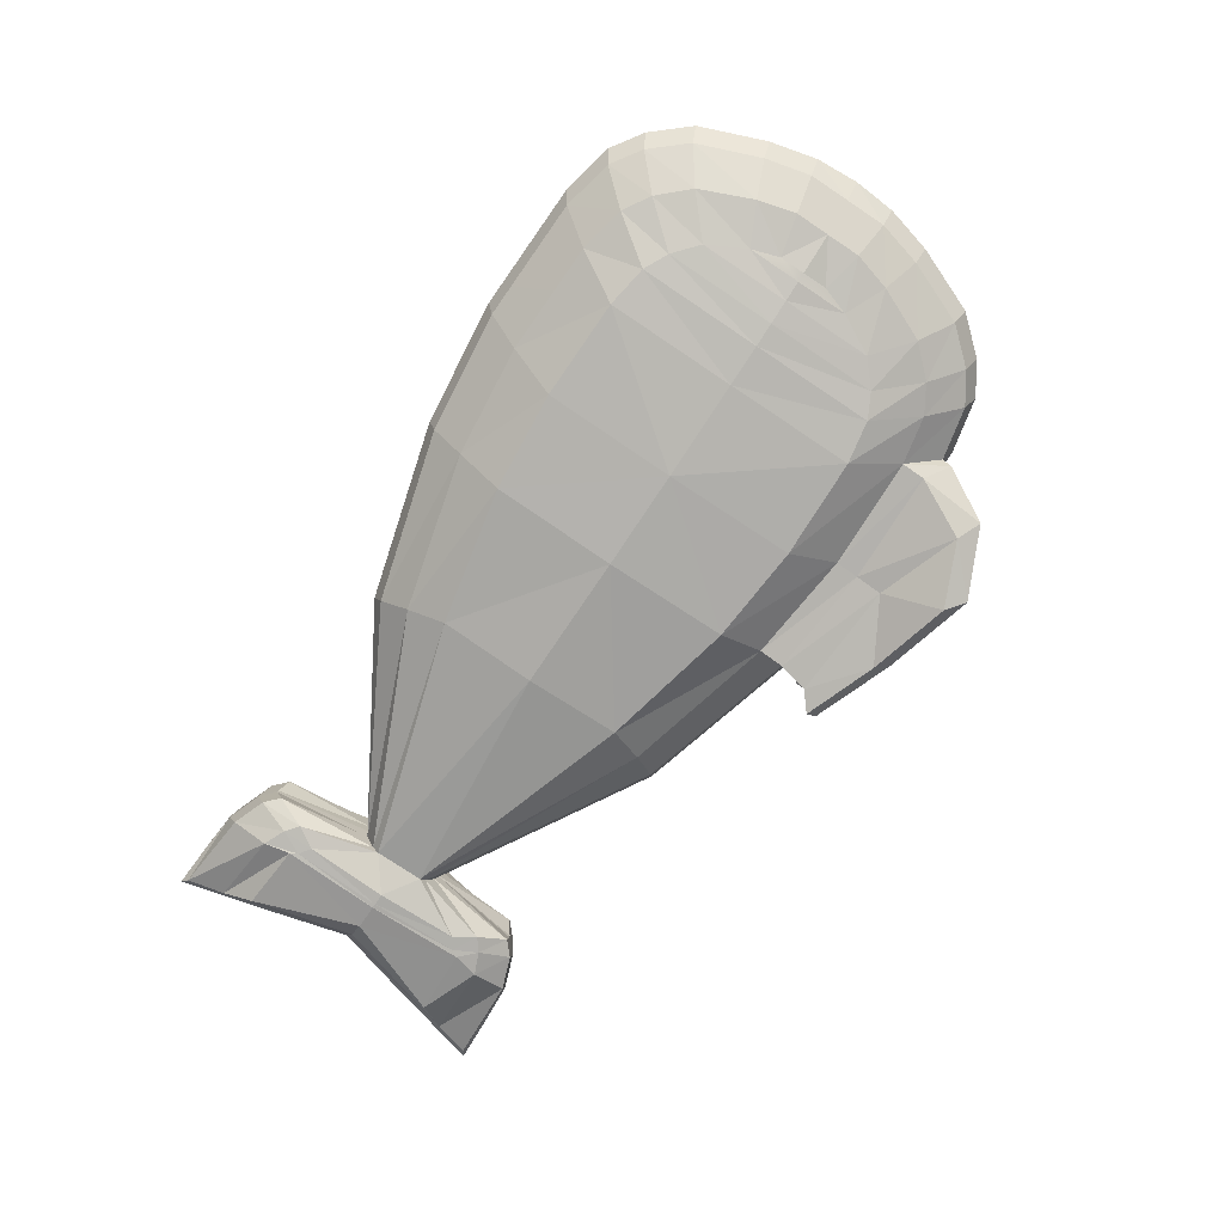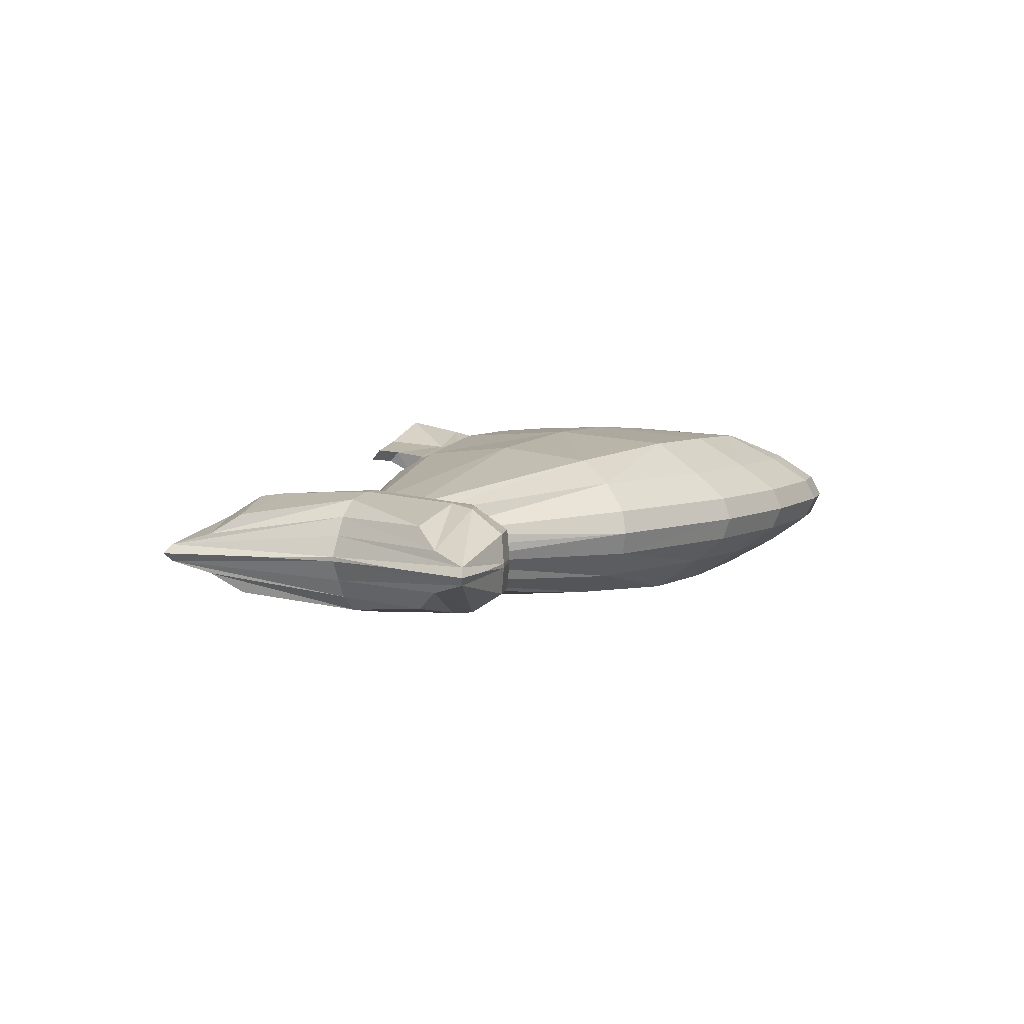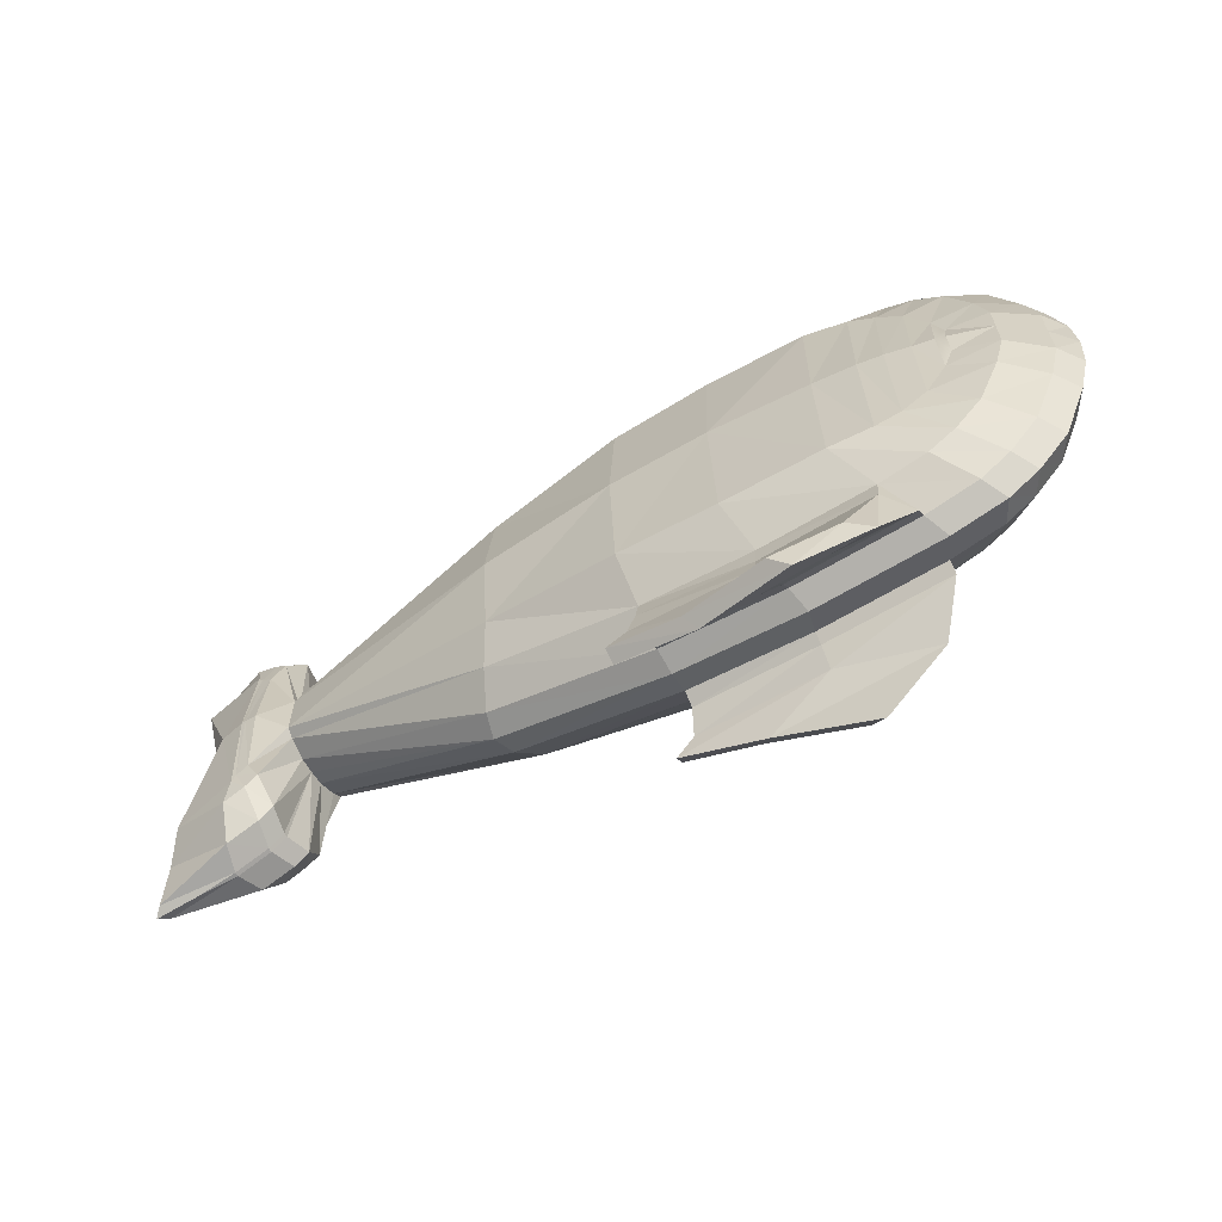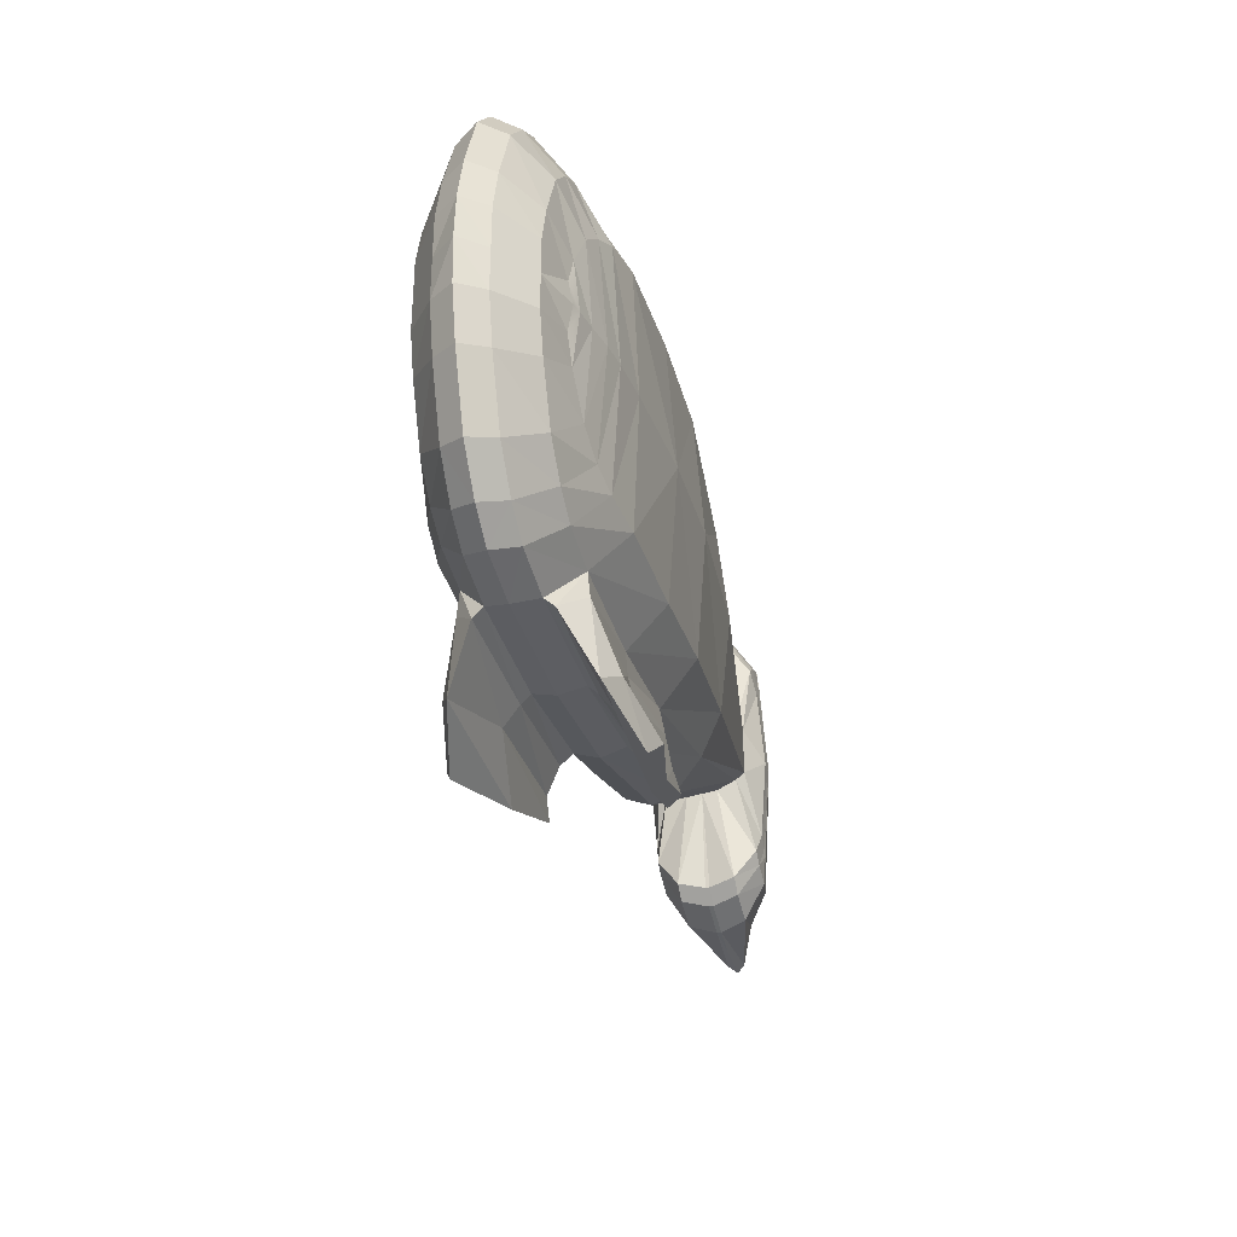
<metadata>
{"format":"obj","ext":"obj","renderer":"f3d","projection":"perspective","resolution":1024,"background":"white","views":[{"elev":-77.9,"azim":-123.7,"up":"+Z"},{"elev":6.6,"azim":118.6,"up":"+Z"},{"elev":-63.2,"azim":-149.2,"up":"+Y"},{"elev":-33.2,"azim":-75.1,"up":"+Y"}]}
</metadata>
<code>
v  -49.7 -1.722 4.063
v  -49.06 -3.625 4.168
v  -49.06 -0 4.55
v  -49.7 -0 4.365
v  -49.06 3.625 4.168
v  -47.66 -0 4.84
v  -47.66 6.272 4.423
v  -45.99 -0 5.221
v  -45.99 7.722 4.675
v  -44.33 -0 5.488
v  -44.33 8.566 5.015
v  -41.43 -0 5.785
v  -41.43 9.039 5.423
v  -34.59 -0 6.26
v  -34.59 9.17 5.627
v  -27.81 -0 6.295
v  -27.81 8.585 5.661
v  -18.44 -0 5.651
v  -18.44 6.613 4.947
v  -2.256 -0 2.973
v  -2.256 1.668 2.973
v  -0.2357 -0 4.063
v  -0.2357 5.578 3.62
v  0.5453 -0 4.063
v  0.5453 6.117 3.62
v  -1.168 -9.416 -0.0002
v  -0.1684 -10.32 -0.0002
v  -0.1684 -10.32 0.1482
v  -1.168 -9.416 0.1482
v  0.831 -0 4.063
v  0.831 6.624 3.62
v  2.141 -11.18 -0.0002
v  2.141 -11.18 0.1482
v  2.557 -0 3.696
v  5.481 6.904 2.637
v  4.863 -11.39 -0.0002
v  -0.5825 -9.931 1.925
v  -1.542 -9.058 1.925
v  1.634 -10.76 1.925
v  8.014 -11.55 -0.0002
v  7.446 -11.21 0.5648
v  6.405 5.239 -0.0002
v  8.014 11.55 -0.0002
v  7.446 11.21 0.5648
v  4.942 -0 0.1482
v  4.323 -0 1.476
v  2.141 11.18 0.1482
v  -0.1684 10.32 0.1482
v  -0.5825 9.931 1.925
v  1.634 10.76 1.925
v  -1.168 9.416 0.1482
v  -1.542 9.058 1.925
v  -1.926 4.414 -0.0002
v  -2.168 2.811 -0.0002
v  -2.16 2.708 1.037
v  -55.01 -2.797 1.556
v  -54.23 -5.886 1.556
v  -51.8 -4.946 3.441
v  -52.51 -2.35 3.441
v  -52.51 -10.18 1.556
v  -50.23 -8.557 3.441
v  -50.46 -12.54 1.556
v  -48.37 -10.54 3.441
v  -48.42 -13.91 1.556
v  -46.51 -11.69 3.441
v  -44.86 -14.68 1.556
v  -43.26 -12.33 3.441
v  -38.31 -20.6 5.304
v  -31.95 -19.24 3.899
v  -31.33 -18.26 4.596
v  -37.11 -19.51 5.875
v  -26.39 -17.24 3.443
v  -26.31 -16.47 4.238
v  -28.12 -13.94 1.556
v  -16.6 -10.74 1.556
v  -17.52 -9.023 3.441
v  -28.01 -11.71 3.441
v  -2.16 -2.708 1.037
v  -2.178 -2.107 2.365
v  -1.067 -7.046 3.38
v  -0.1924 -7.725 3.38
v  1.278 -8.366 3.38
v  6.574 -8.72 1.33
v  3.728 -0 2.651
v  6.574 8.72 1.33
v  1.278 8.366 3.38
v  -0.1924 7.726 3.38
v  -1.067 7.046 3.38
v  -2.178 2.107 2.365
v  -16.6 10.74 1.556
v  -17.52 9.023 3.441
v  -28.12 13.94 1.556
v  -28.01 11.71 3.441
v  -44.86 14.68 1.556
v  -48.42 13.91 1.556
v  -46.51 11.69 3.441
v  -43.26 12.33 3.441
v  -50.46 12.54 1.556
v  -48.37 10.54 3.441
v  -52.51 10.18 1.556
v  -50.23 8.557 3.441
v  -54.23 5.886 1.556
v  -51.8 4.946 3.441
v  -55.01 2.797 1.556
v  -52.51 2.35 3.441
v  -55.01 -0 1.556
v  -52.51 -0 3.441
v  -47.66 -6.272 4.423
v  -45.99 -7.722 4.675
v  -44.33 -8.566 5.015
v  -41.43 -9.039 5.423
v  -35.6 -12.51 3.441
v  -34.59 -9.17 5.627
v  -27.81 -8.585 5.661
v  -18.44 -6.613 4.947
v  -2.256 -1.668 2.973
v  -0.2357 -5.578 3.62
v  0.5453 -6.117 3.62
v  0.831 -6.624 3.62
v  5.481 -6.904 2.637
v  -35.6 12.51 3.441
v  -49.7 1.722 4.063
v  -36.45 -14.89 1.556
v  -36.42 -15.45 2.168
v  -44.83 -15.26 2.214
v  -28.09 -14.59 2.373
v  -27.98 -13.37 3.729
v  -35.58 -14.1 3.557
v  -43.24 -13.93 3.595
v  -36.4 -16.76 3.133
v  -42.91 -18.61 4.028
v  -27.67 -16.21 3.25
v  -27.56 -15.42 4.027
v  -35.55 -15.89 3.928
v  -41.32 -17.76 4.82
v  -36.45 14.89 1.556
v  4.942 -0 -0.0002
v  6.405 -5.239 -0.0002
v  -1.168 9.416 -0.0002
v  -1.926 -4.414 -0.0002
v  -0.1684 10.32 -0.0002
v  2.141 11.18 -0.0002
v  4.863 11.39 -0.0002
v  -55.33 -6.112 -0.0002
v  -56.14 -2.904 -0.0002
v  -53.53 -10.57 -0.0002
v  -51.41 -13.02 -0.0002
v  -49.28 -14.44 -0.0002
v  -45.57 -15.24 -0.0002
v  -36.82 -15.46 -0.0002
v  -28.15 -14.47 -0.0002
v  -16.17 -11.15 -0.0002
v  -2.168 -2.811 -0.0002
v  -16.17 11.15 -0.0002
v  -28.15 14.47 -0.0002
v  -36.82 15.46 -0.0002
v  -45.57 15.24 -0.0002
v  -49.28 14.44 -0.0002
v  -51.41 13.02 -0.0002
v  -53.53 10.57 -0.0002
v  -55.33 6.112 -0.0002
v  -56.14 2.904 -0.0002
v  -56.35 -0 -0.0002
v  -49.7 -1.722 -4.064
v  -49.7 0 -4.365
v  -49.06 0 -4.551
v  -49.06 -3.625 -4.168
v  -49.06 3.625 -4.168
v  -47.66 6.272 -4.423
v  -47.66 0 -4.841
v  -45.99 7.722 -4.676
v  -45.99 0 -5.221
v  -44.33 8.566 -5.016
v  -44.33 0 -5.488
v  -41.43 9.039 -5.424
v  -41.43 0 -5.786
v  -34.59 9.17 -5.628
v  -34.59 0 -6.261
v  -27.81 8.585 -5.662
v  -27.81 0 -6.295
v  -18.44 6.613 -4.947
v  -18.44 0 -5.651
v  -2.256 1.668 -2.973
v  -2.256 0 -2.973
v  -0.2357 5.578 -3.621
v  -0.2357 -0 -4.064
v  0.5453 6.117 -3.621
v  0.5453 -0 -4.064
v  -1.168 -9.416 -0.1486
v  -0.1684 -10.32 -0.1486
v  0.831 6.624 -3.621
v  0.831 -0 -4.064
v  2.141 -11.18 -0.1486
v  5.481 6.904 -2.637
v  2.557 0 -3.697
v  -1.542 -9.058 -1.925
v  -0.5825 -9.931 -1.925
v  1.634 -10.76 -1.925
v  7.446 -11.21 -0.5652
v  4.942 -0 -0.1486
v  4.323 0 -1.477
v  7.446 11.21 -0.5652
v  2.141 11.18 -0.1486
v  1.634 10.76 -1.925
v  -0.5825 9.931 -1.925
v  -0.1684 10.32 -0.1486
v  -1.542 9.058 -1.925
v  -1.168 9.416 -0.1486
v  -2.16 2.708 -1.037
v  -55.01 -2.797 -1.556
v  -52.51 -2.35 -3.441
v  -51.8 -4.946 -3.441
v  -54.23 -5.886 -1.556
v  -50.23 -8.557 -3.441
v  -52.51 -10.18 -1.556
v  -48.37 -10.54 -3.441
v  -50.46 -12.54 -1.556
v  -46.51 -11.69 -3.441
v  -48.42 -13.91 -1.556
v  -43.26 -12.33 -3.441
v  -44.86 -14.68 -1.556
v  -38.31 -20.6 -5.305
v  -37.11 -19.51 -5.875
v  -31.33 -18.26 -4.597
v  -31.95 -19.24 -3.899
v  -26.31 -16.47 -4.238
v  -26.39 -17.24 -3.443
v  -28.12 -13.94 -1.556
v  -28.01 -11.71 -3.441
v  -17.52 -9.023 -3.441
v  -16.6 -10.74 -1.556
v  -2.178 -2.107 -2.365
v  -2.16 -2.708 -1.037
v  -1.067 -7.046 -3.381
v  -0.1924 -7.725 -3.381
v  1.278 -8.366 -3.381
v  6.574 -8.72 -1.33
v  3.728 0 -2.652
v  6.574 8.72 -1.33
v  1.278 8.366 -3.381
v  -0.1924 7.726 -3.381
v  -1.067 7.046 -3.381
v  -2.178 2.107 -2.365
v  -17.52 9.023 -3.441
v  -16.6 10.74 -1.556
v  -28.01 11.71 -3.441
v  -28.12 13.94 -1.556
v  -44.86 14.68 -1.556
v  -43.26 12.33 -3.441
v  -46.51 11.69 -3.441
v  -48.42 13.91 -1.556
v  -48.37 10.54 -3.441
v  -50.46 12.54 -1.556
v  -50.23 8.557 -3.441
v  -52.51 10.18 -1.556
v  -51.8 4.946 -3.441
v  -54.23 5.886 -1.556
v  -52.51 2.35 -3.441
v  -55.01 2.797 -1.556
v  -55.01 0 -1.556
v  -52.51 0 -3.441
v  -47.66 -6.272 -4.423
v  -45.99 -7.722 -4.676
v  -44.33 -8.566 -5.016
v  -41.43 -9.039 -5.424
v  -34.59 -9.17 -5.628
v  -35.6 -12.51 -3.441
v  -27.81 -8.585 -5.662
v  -18.44 -6.613 -4.947
v  -2.256 -1.668 -2.973
v  -0.2357 -5.578 -3.621
v  0.5453 -6.117 -3.621
v  0.831 -6.624 -3.621
v  5.481 -6.904 -2.637
v  -35.6 12.51 -3.441
v  -49.7 1.722 -4.064
v  -44.83 -15.26 -2.215
v  -36.42 -15.45 -2.169
v  -36.45 -14.89 -1.556
v  -28.09 -14.59 -2.374
v  -27.98 -13.37 -3.73
v  -35.58 -14.1 -3.557
v  -43.24 -13.93 -3.596
v  -42.91 -18.61 -4.029
v  -36.4 -16.76 -3.133
v  -27.67 -16.21 -3.251
v  -27.56 -15.42 -4.027
v  -35.55 -15.89 -3.929
v  -41.32 -17.76 -4.82
v  -36.45 14.89 -1.556
g Box002
f 1 2 3
f 3 4 1
f 5 3 6
f 6 7 5
f 7 6 8
f 8 9 7
f 9 8 10
f 10 11 9
f 11 10 12
f 12 13 11
f 13 12 14
f 14 15 13
f 14 16 17
f 17 15 14
f 16 18 19
f 19 17 16
f 18 20 21
f 21 19 18
f 21 20 22
f 22 23 21
f 23 22 24
f 24 25 23
f 26 27 28
f 28 29 26
f 25 24 30
f 30 31 25
f 27 32 33
f 33 28 27
f 31 30 34
f 34 35 31
f 33 32 36
f 29 28 37
f 37 38 29
f 28 33 39
f 39 37 28
f 36 40 41
f 33 36 41
f 33 41 39
f 42 43 44
f 45 42 44
f 45 44 46
f 47 48 49
f 49 50 47
f 48 51 52
f 52 49 48
f 53 54 55
f 51 53 55
f 51 55 52
f 56 57 58
f 58 59 56
f 57 60 61
f 61 58 57
f 60 62 63
f 63 61 60
f 62 64 65
f 65 63 62
f 64 66 67
f 67 65 64
f 68 69 70
f 70 71 68
f 69 72 73
f 73 70 69
f 74 75 76
f 76 77 74
f 75 78 79
f 79 76 75
f 78 38 80
f 80 79 78
f 38 37 81
f 81 80 38
f 37 39 82
f 82 81 37
f 39 41 83
f 83 82 39
f 41 46 84
f 84 83 41
f 46 44 85
f 85 84 46
f 44 50 86
f 86 85 44
f 50 49 87
f 87 86 50
f 49 52 88
f 88 87 49
f 52 55 89
f 89 88 52
f 55 90 91
f 91 89 55
f 90 92 93
f 93 91 90
f 94 95 96
f 96 97 94
f 95 98 99
f 99 96 95
f 98 100 101
f 101 99 98
f 100 102 103
f 103 101 100
f 102 104 105
f 105 103 102
f 106 107 105
f 105 104 106
f 59 58 2
f 2 1 59
f 58 61 108
f 108 2 58
f 61 63 109
f 109 108 61
f 63 65 110
f 110 109 63
f 65 67 111
f 111 110 65
f 67 112 113
f 113 111 67
f 112 77 114
f 114 113 112
f 77 76 115
f 115 114 77
f 76 79 116
f 116 115 76
f 79 80 117
f 117 116 79
f 80 81 118
f 118 117 80
f 81 82 119
f 119 118 81
f 82 83 120
f 120 119 82
f 83 84 34
f 34 120 83
f 84 85 35
f 35 34 84
f 85 86 31
f 31 35 85
f 86 87 25
f 25 31 86
f 87 88 23
f 23 25 87
f 88 89 21
f 21 23 88
f 89 91 19
f 19 21 89
f 91 93 17
f 17 19 91
f 93 121 15
f 15 17 93
f 121 97 13
f 13 15 121
f 97 96 11
f 11 13 97
f 96 99 9
f 9 11 96
f 99 101 7
f 7 9 99
f 101 103 5
f 5 7 101
f 103 105 122
f 122 5 103
f 107 4 122
f 122 105 107
f 3 5 122
f 122 4 3
f 2 108 6
f 6 3 2
f 108 109 8
f 8 6 108
f 109 110 10
f 10 8 109
f 110 111 12
f 12 10 110
f 111 113 14
f 14 12 111
f 14 113 114
f 114 16 14
f 16 114 115
f 115 18 16
f 18 115 116
f 116 20 18
f 116 117 22
f 22 20 116
f 117 118 24
f 24 22 117
f 118 119 30
f 30 24 118
f 119 120 34
f 34 30 119
f 106 56 59
f 59 107 106
f 107 59 1
f 1 4 107
f 66 123 124
f 124 125 66
f 123 74 126
f 126 124 123
f 74 77 127
f 127 126 74
f 77 112 128
f 128 127 77
f 112 67 129
f 129 128 112
f 67 66 125
f 125 129 67
f 125 124 130
f 130 131 125
f 124 126 132
f 132 130 124
f 126 127 133
f 133 132 126
f 127 128 134
f 134 133 127
f 128 129 135
f 135 134 128
f 129 125 131
f 131 135 129
f 131 130 69
f 69 68 131
f 72 69 130
f 130 132 72
f 132 133 73
f 73 72 132
f 133 134 70
f 70 73 133
f 134 135 71
f 71 70 134
f 135 131 68
f 68 71 135
f 97 121 136
f 136 94 97
f 121 93 92
f 92 136 121
f 137 45 138
f 53 51 139
f 26 29 140
f 51 48 141
f 141 139 51
f 48 47 142
f 142 141 48
f 142 47 143
f 42 45 137
f 144 57 56
f 56 145 144
f 146 60 57
f 57 144 146
f 147 62 60
f 60 146 147
f 148 64 62
f 62 147 148
f 149 66 64
f 64 148 149
f 150 123 66
f 66 149 150
f 151 74 123
f 123 150 151
f 75 74 151
f 151 152 75
f 78 75 152
f 152 153 78
f 38 78 153
f 29 38 153
f 140 29 153
f 45 46 41
f 45 41 40
f 138 45 40
f 47 50 44
f 47 44 43
f 143 47 43
f 154 90 55
f 55 54 154
f 155 92 90
f 90 154 155
f 136 92 155
f 155 156 136
f 94 136 156
f 156 157 94
f 95 94 157
f 157 158 95
f 98 95 158
f 158 159 98
f 100 98 159
f 159 160 100
f 102 100 160
f 160 161 102
f 104 102 161
f 161 162 104
f 106 104 162
f 162 163 106
f 56 106 163
f 163 145 56
f 164 165 166
f 166 167 164
f 168 169 170
f 170 166 168
f 169 171 172
f 172 170 169
f 171 173 174
f 174 172 171
f 173 175 176
f 176 174 173
f 175 177 178
f 178 176 175
f 178 177 179
f 179 180 178
f 180 179 181
f 181 182 180
f 182 181 183
f 183 184 182
f 183 185 186
f 186 184 183
f 185 187 188
f 188 186 185
f 26 189 190
f 190 27 26
f 187 191 192
f 192 188 187
f 27 190 193
f 193 32 27
f 191 194 195
f 195 192 191
f 193 36 32
f 189 196 197
f 197 190 189
f 190 197 198
f 198 193 190
f 193 198 199
f 199 40 36
f 193 199 36
f 200 201 202
f 202 43 42
f 200 202 42
f 203 204 205
f 205 206 203
f 206 205 207
f 207 208 206
f 208 207 209
f 209 54 53
f 208 209 53
f 210 211 212
f 212 213 210
f 213 212 214
f 214 215 213
f 215 214 216
f 216 217 215
f 217 216 218
f 218 219 217
f 219 218 220
f 220 221 219
f 222 223 224
f 224 225 222
f 225 224 226
f 226 227 225
f 228 229 230
f 230 231 228
f 231 230 232
f 232 233 231
f 233 232 234
f 234 196 233
f 196 234 235
f 235 197 196
f 197 235 236
f 236 198 197
f 198 236 237
f 237 199 198
f 199 237 238
f 238 201 199
f 201 238 239
f 239 202 201
f 202 239 240
f 240 204 202
f 204 240 241
f 241 205 204
f 205 241 242
f 242 207 205
f 207 242 243
f 243 209 207
f 209 243 244
f 244 245 209
f 245 244 246
f 246 247 245
f 248 249 250
f 250 251 248
f 251 250 252
f 252 253 251
f 253 252 254
f 254 255 253
f 255 254 256
f 256 257 255
f 257 256 258
f 258 259 257
f 260 259 258
f 258 261 260
f 211 164 167
f 167 212 211
f 212 167 262
f 262 214 212
f 214 262 263
f 263 216 214
f 216 263 264
f 264 218 216
f 218 264 265
f 265 220 218
f 220 265 266
f 266 267 220
f 267 266 268
f 268 229 267
f 229 268 269
f 269 230 229
f 230 269 270
f 270 232 230
f 232 270 271
f 271 234 232
f 234 271 272
f 272 235 234
f 235 272 273
f 273 236 235
f 236 273 274
f 274 237 236
f 237 274 195
f 195 238 237
f 238 195 194
f 194 239 238
f 239 194 191
f 191 240 239
f 240 191 187
f 187 241 240
f 241 187 185
f 185 242 241
f 242 185 183
f 183 243 242
f 243 183 181
f 181 244 243
f 244 181 179
f 179 246 244
f 246 179 177
f 177 275 246
f 275 177 175
f 175 249 275
f 249 175 173
f 173 250 249
f 250 173 171
f 171 252 250
f 252 171 169
f 169 254 252
f 254 169 168
f 168 256 254
f 256 168 276
f 276 258 256
f 261 258 276
f 276 165 261
f 166 165 276
f 276 168 166
f 167 166 170
f 170 262 167
f 262 170 172
f 172 263 262
f 263 172 174
f 174 264 263
f 264 174 176
f 176 265 264
f 265 176 178
f 178 266 265
f 178 180 268
f 268 266 178
f 180 182 269
f 269 268 180
f 182 184 270
f 270 269 182
f 270 184 186
f 186 271 270
f 271 186 188
f 188 272 271
f 272 188 192
f 192 273 272
f 273 192 195
f 195 274 273
f 260 261 211
f 211 210 260
f 261 165 164
f 164 211 261
f 221 277 278
f 278 279 221
f 279 278 280
f 280 228 279
f 228 280 281
f 281 229 228
f 229 281 282
f 282 267 229
f 267 282 283
f 283 220 267
f 220 283 277
f 277 221 220
f 277 284 285
f 285 278 277
f 278 285 286
f 286 280 278
f 280 286 287
f 287 281 280
f 281 287 288
f 288 282 281
f 282 288 289
f 289 283 282
f 283 289 284
f 284 277 283
f 284 222 225
f 225 285 284
f 227 286 285
f 285 225 227
f 286 227 226
f 226 287 286
f 287 226 224
f 224 288 287
f 288 224 223
f 223 289 288
f 289 223 222
f 222 284 289
f 249 248 290
f 290 275 249
f 275 290 247
f 247 246 275
f 137 138 200
f 53 139 208
f 26 140 189
f 208 139 141
f 141 206 208
f 206 141 142
f 142 203 206
f 142 143 203
f 42 137 200
f 144 145 210
f 210 213 144
f 146 144 213
f 213 215 146
f 147 146 215
f 215 217 147
f 148 147 217
f 217 219 148
f 149 148 219
f 219 221 149
f 150 149 221
f 221 279 150
f 151 150 279
f 279 228 151
f 231 152 151
f 151 228 231
f 233 153 152
f 152 231 233
f 153 233 196
f 153 196 189
f 140 153 189
f 199 201 200
f 40 199 200
f 138 40 200
f 202 204 203
f 43 202 203
f 143 43 203
f 154 54 209
f 209 245 154
f 155 154 245
f 245 247 155
f 290 156 155
f 155 247 290
f 248 157 156
f 156 290 248
f 251 158 157
f 157 248 251
f 253 159 158
f 158 251 253
f 255 160 159
f 159 253 255
f 257 161 160
f 160 255 257
f 259 162 161
f 161 257 259
f 260 163 162
f 162 259 260
f 210 145 163
f 163 260 210

</code>
